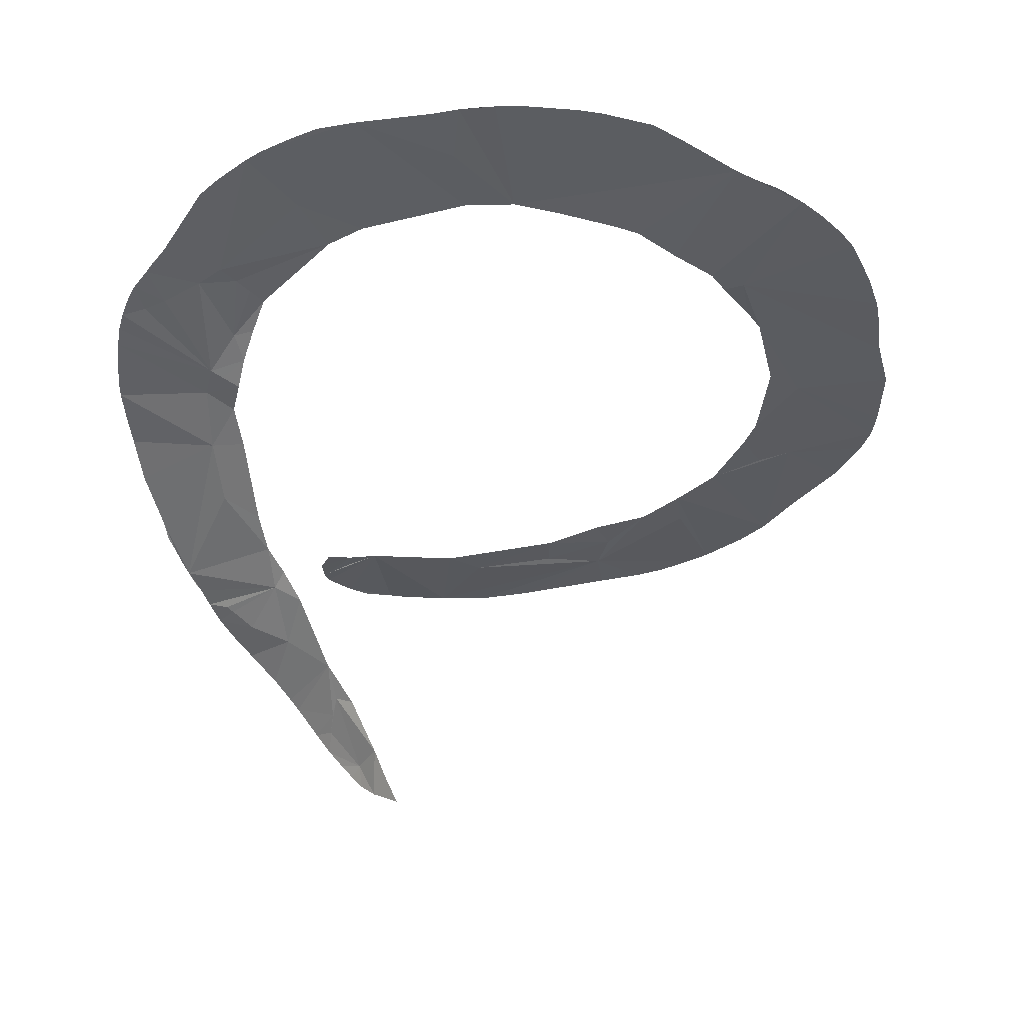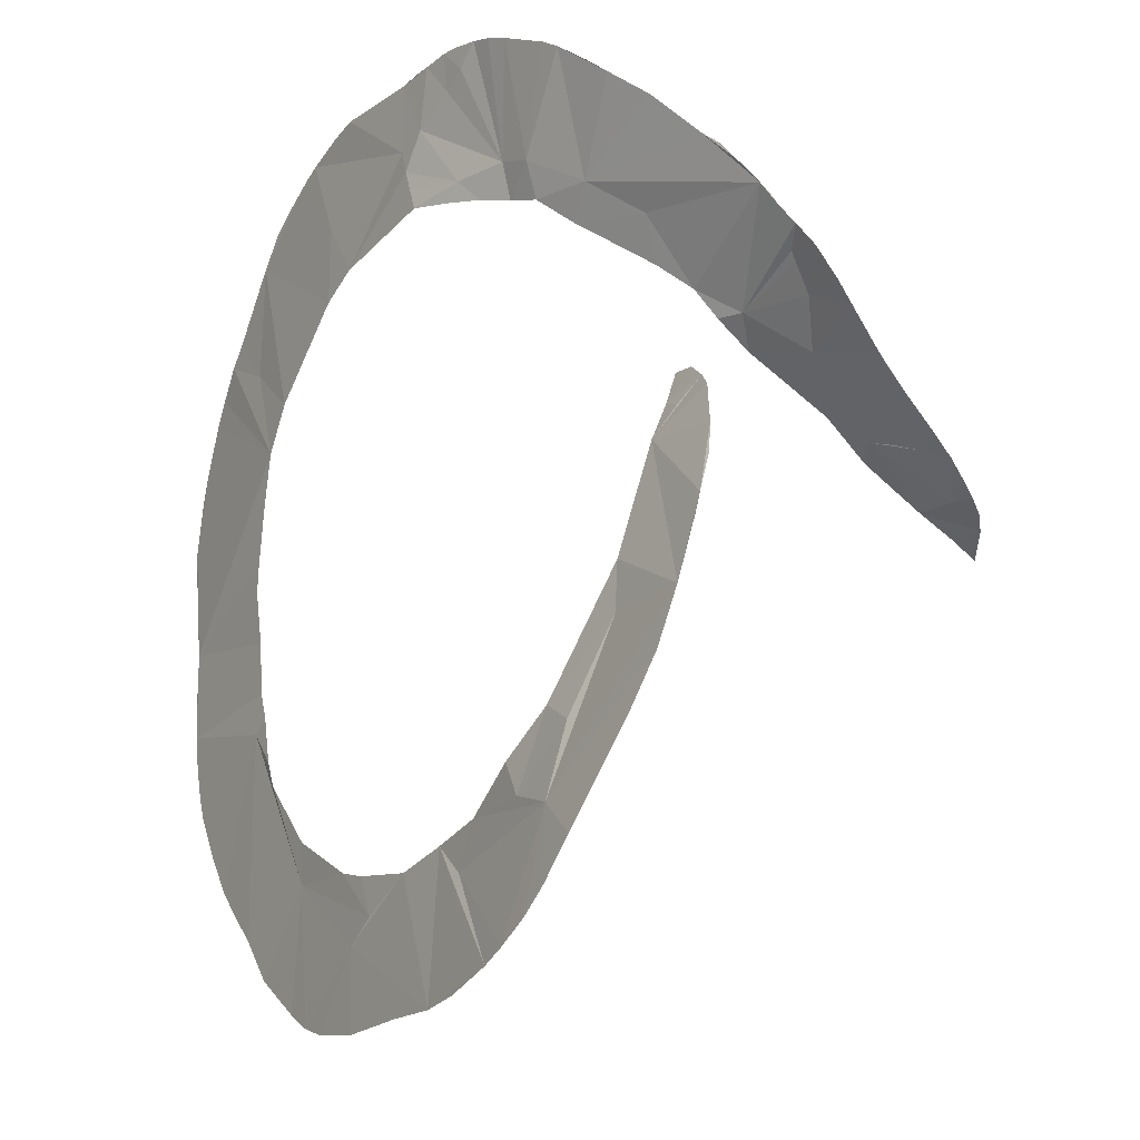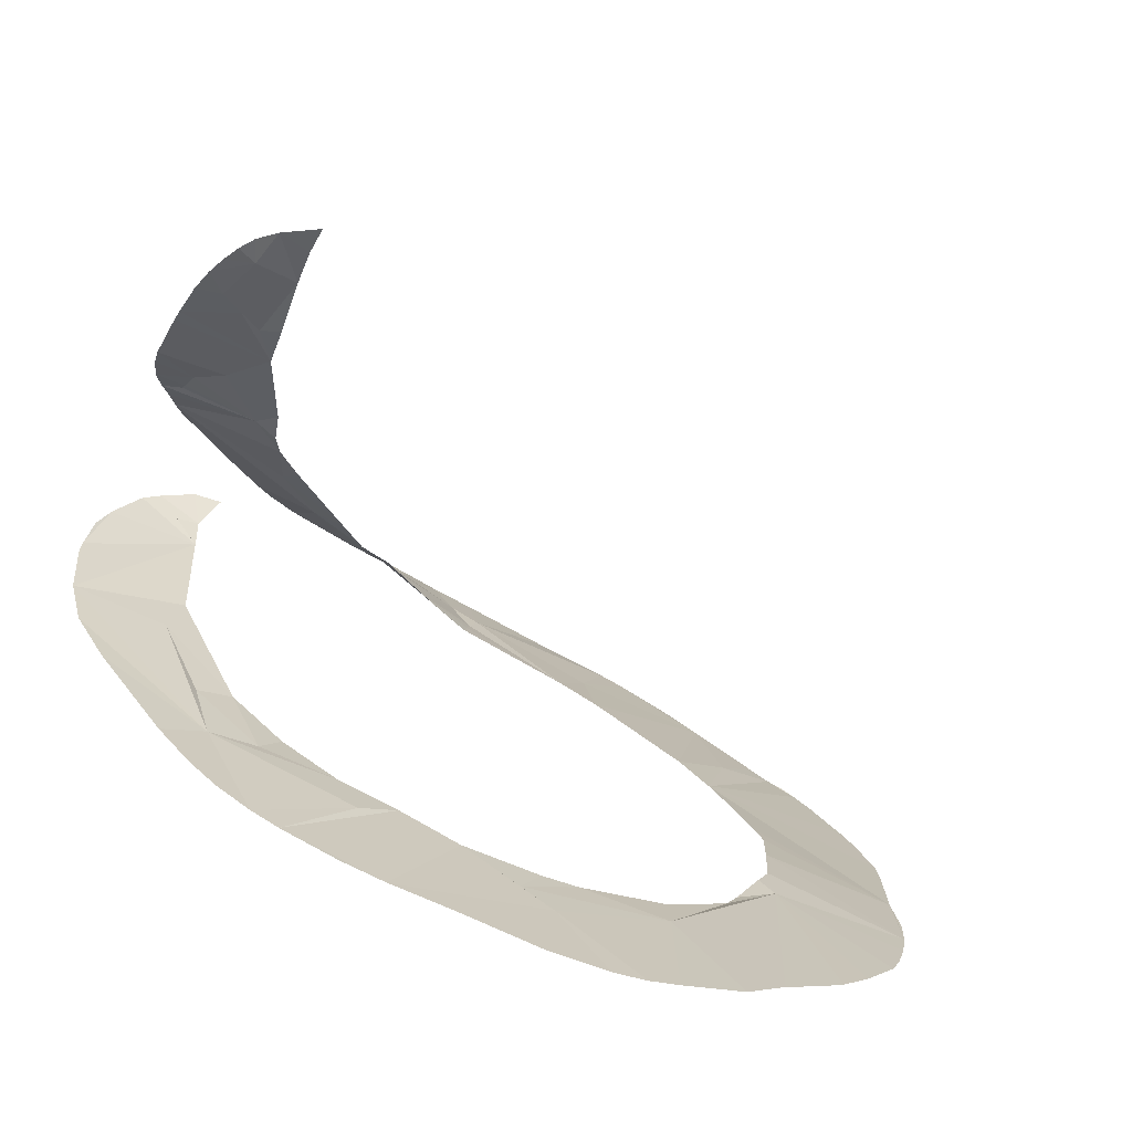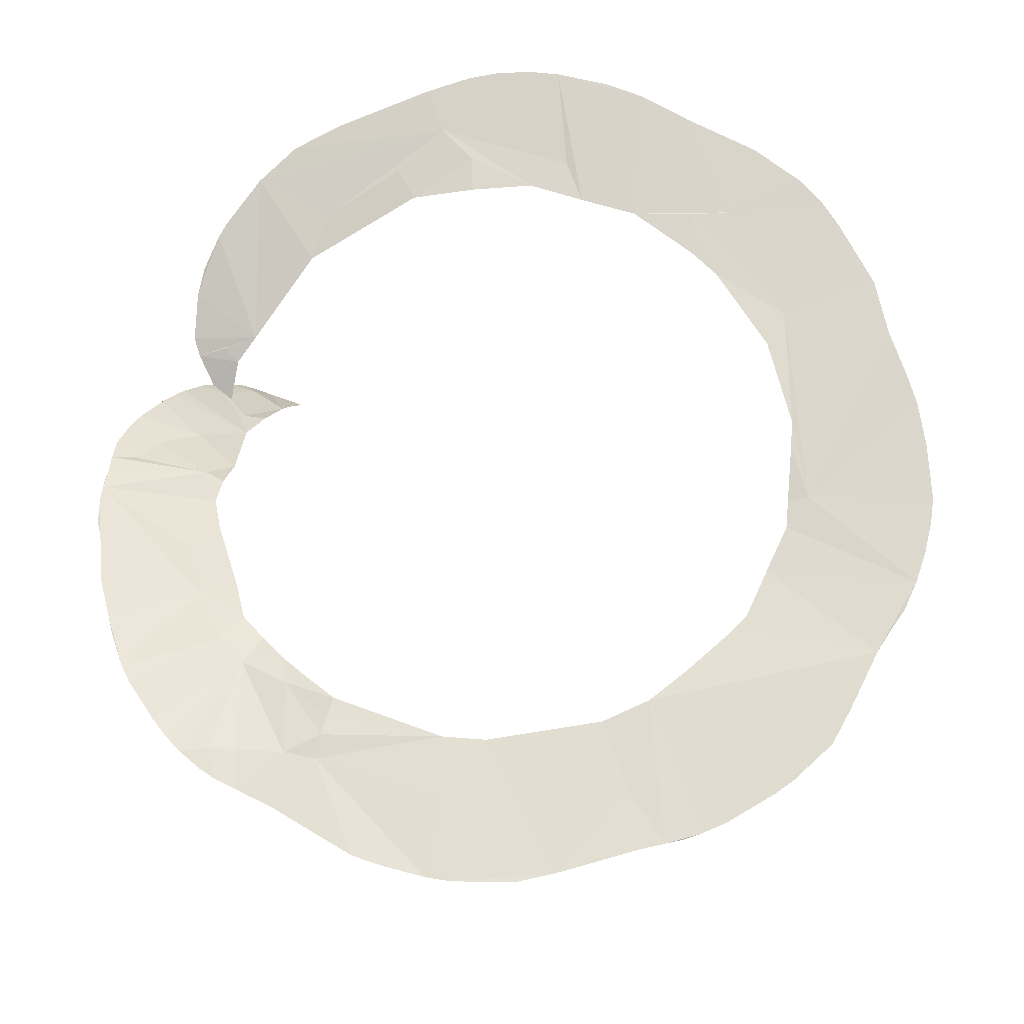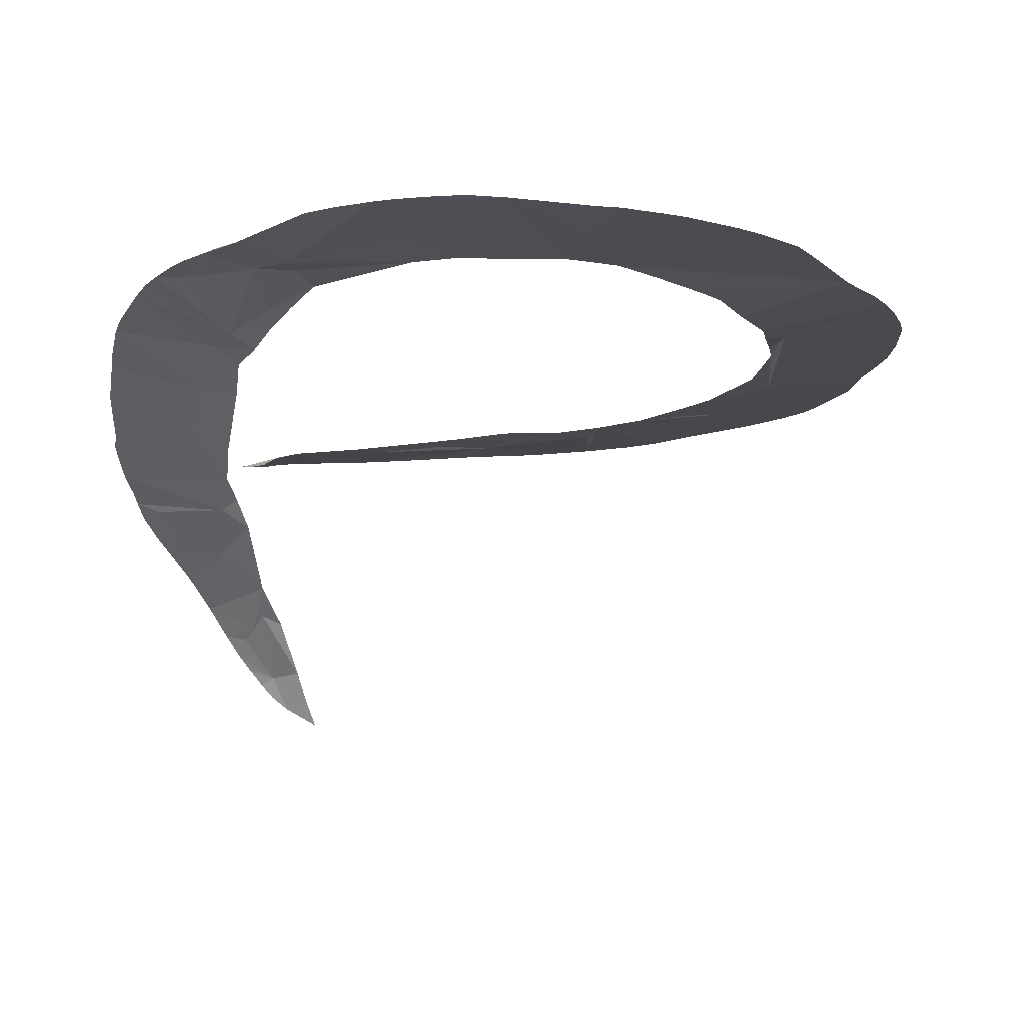
<metadata>
{"format":"obj","ext":"obj","renderer":"f3d","projection":"perspective","resolution":1024,"background":"white","views":[{"elev":-33.2,"azim":-123.8,"up":"+Z"},{"elev":-19.9,"azim":59.5,"up":"+Y"},{"elev":-74.1,"azim":156.6,"up":"+Y"},{"elev":73.0,"azim":-151.4,"up":"+Z"},{"elev":-12.3,"azim":-145.2,"up":"+Z"}]}
</metadata>
<code>
o my_crack_surf__154
v 130.3 -9.281 120
v 143.5 -17.51 103.5
v 147.6 -10.77 119.1
v 160.8 86.73 207.5
v 112.5 66.67 203.8
v 107.4 95.19 221
v 88.61 112.9 235.3
v 64.06 114.5 241.8
v 66.07 128.7 247.4
v 13.9 161.2 265.4
v 32.5 169.5 263.5
v 22.24 184.5 267.3
v 30.08 133.6 257.1
v 3.744 147.2 266.3
v 0.6567 157.2 266.3
v 4.913 184.1 268.7
v -33.87 185.9 273.1
v -130.2 -47.25 261.3
v -178.4 -72.06 262.7
v -165.1 -93.36 262.5
v -82.46 -119.5 260.6
v -72.3 -176.5 261.9
v -37.1 -151.5 260.7
v 169 14.78 153.5
v 146.4 6.703 142.7
v 166.3 4.572 140.4
v 155.3 2.562 137.7
v 163.1 -1.912 130.8
v 126.4 54.33 192.5
v 118.5 43.95 184.7
v 116.2 55.3 196.3
v 144 36.04 175.2
v 172.7 41.98 178.7
v 171.2 28.11 167.3
v 159.7 -7.063 123.3
v 137.5 9.984 147.2
v 99.51 -156 258.2
v 113.6 -141.5 256.8
v 97.67 -127.3 256.4
v 79.01 -121 256.9
v 106.8 -100.5 253.4
v 93.64 -92.32 253.6
v 158.6 61.13 191.8
v 156 50.91 184.8
v 169.8 19.28 158.4
v 129.1 20.2 159.1
v 172.8 50.6 184.7
v 171.3 62.01 192.5
v 129.3 5.464 143
v 102 78.44 213
v 75.65 102.4 232.8
v 164.4 77.41 202.1
v 163 81.67 204.3
v 159.4 64.34 194
v 167.8 70.35 197.9
v 151 -14.5 109.8
v 130.3 -16.74 106
v 155.8 -11.44 116.3
v 97.12 160.1 252
v 109.1 149.8 246.5
v 116.3 142.8 242.2
v 51.64 127.6 247.9
v 50.63 119.3 245.3
v 37.83 123.7 251.3
v 52.39 133.7 249.9
v 70.59 174.9 259.7
v 22.99 127.2 257.8
v 7.233 130.5 264
v 5.475 138.9 265
v -41.85 123.7 267.8
v 42.99 174.6 263.5
v 33.73 184.9 266
v 41.45 184.1 265
v -54.25 147.2 270.7
v -58.98 116.1 268.4
v -111.7 151.9 273.8
v -64.86 179.2 273.7
v -76.63 174.8 273.8
v -98.23 85.84 268.6
v -121.2 106.6 270.1
v -88.08 169.1 274.1
v -99.04 163 274.2
v -137.2 126.6 272.4
v -145.3 119.5 272.2
v -156.5 108.4 270.9
v -163.4 99.6 270.4
v -111.3 68.24 268.2
v -187.7 47.69 267.4
v -175.8 78.88 269.2
v -119.3 49.01 266.5
v -187.1 1.877 264.6
v -127.9 24.64 264.2
v -130.8 13.8 263.2
v -129.2 -8.054 261.4
v -128 -30.29 260.7
v -188.4 -34.34 263.3
v -123.1 -41.41 260.8
v -113.3 -63.43 262.8
v -187.8 -8.354 264
v -186.1 -47.89 263.1
v -108.4 -74.43 262.6
v -142.8 -119.3 262.3
v -153.2 -108.9 262.3
v -127.6 -133.1 262.3
v -46.44 -122.2 260.5
v -82.02 -102.8 261.3
v -84.71 -169.7 261.8
v -23.6 -143.1 260.4
v 0 -131.5 258.8
v -31.57 -126.3 260.2
v 24.08 -185 260.5
v -0.3276 -184.3 261.1
v -34.08 -184.9 261.8
v 48.58 -122.1 256.9
v 24.63 -126.7 257.3
v 39.31 -139.5 257.2
v 63.79 -176.6 260
v 41.39 -182.8 260.3
v 74.75 -172.1 259.8
v 142.3 -108.5 251.8
v 71.31 -107.3 256.9
v 126.1 -67.99 246.3
v 122.7 -47.16 243.2
v 163 -68.58 245.4
v 128.8 -3.913 232.9
v 167.4 -37.15 239.1
v 131.1 9.181 228.5
v 139.5 6.298 229.1
v 163.3 -9.506 231.8
v 155 8.482 227.3
v 149.1 14.25 225.4
v 145.1 109.9 221.1
v 150.7 104.3 217.3
v 155.6 96.45 213.3
v -111.1 -152.1 261.9
v -58.99 -181 262
v 137.2 22.6 221.9
v 126.4 24.51 221.2
v 88.31 -164.8 259.1
v 166.6 -21.75 234.6
v 170.6 24.06 163.6
v -151.6 113.9 271.2
v -180.4 69.21 268.6
v 16.88 184.5 267.9
v 14.39 184.4 268.2
v 90.12 164.8 254.3
v -187.9 30.77 266.3
v 130.1 129.4 233.1
v 158.7 91 210
v 52.74 181.6 263.2
v 61.72 178.8 261.8
v 155.7 -89.42 248.8
v -72.69 176.6 273.8
v -189.3 -20.14 263.6
v -83.01 171.6 274
v -182.4 -61.66 262.9
v 129 -22.42 94.88
v -46.82 183.8 273.5
v 167.1 -44.09 240.5
f 1 2 3
f 4 6 5
f 4 7 6
f 8 7 9
f 10 11 12
f 13 10 14
f 10 15 14
f 16 10 12
f 16 15 10
f 17 15 16
f 18 19 20
f 21 22 23
f 24 25 26
f 25 27 26
f 28 26 27
f 29 31 30
f 32 29 30
f 33 32 34
f 28 3 35
f 28 27 3
f 36 3 27
f 36 27 25
f 37 38 39
f 40 41 42
f 43 29 44
f 32 44 29
f 34 32 45
f 46 45 32
f 46 25 24
f 1 3 36
f 33 44 32
f 47 44 33
f 48 43 44
f 48 44 47
f 46 49 36
f 25 46 36
f 50 5 6
f 51 6 7
f 50 6 51
f 52 4 29
f 52 53 4
f 54 55 29
f 56 3 2
f 1 57 2
f 52 29 55
f 56 58 3
f 59 9 7
f 59 61 60
f 59 7 61
f 62 64 63
f 63 8 9
f 63 9 62
f 62 65 64
f 65 62 9
f 65 13 64
f 66 65 9
f 67 64 13
f 67 13 68
f 13 14 69
f 69 68 13
f 70 69 14
f 69 70 68
f 10 65 11
f 10 13 65
f 11 65 71
f 72 11 71
f 70 14 15
f 72 12 11
f 72 71 73
f 15 74 70
f 74 75 70
f 74 76 75
f 77 78 74
f 79 76 80
f 76 81 82
f 80 83 84
f 85 86 87
f 87 89 88
f 90 91 92
f 93 92 91
f 91 94 93
f 95 94 96
f 97 18 98
f 97 95 96
f 96 18 97
f 91 99 96
f 91 96 94
f 100 18 96
f 100 19 18
f 21 101 18
f 98 18 101
f 102 18 103
f 21 18 104
f 105 106 21
f 101 21 106
f 21 107 22
f 21 23 108
f 109 110 108
f 111 109 23
f 108 23 109
f 23 113 112
f 114 115 116
f 115 117 116
f 111 117 115
f 111 118 117
f 119 116 117
f 116 119 39
f 39 41 40
f 120 39 38
f 121 40 42
f 122 123 42
f 122 41 39
f 122 39 124
f 124 123 122
f 125 124 126
f 125 123 124
f 127 125 128
f 129 125 126
f 125 129 130
f 127 128 131
f 48 54 43
f 132 134 133
f 135 21 104
f 135 107 21
f 136 113 23
f 137 138 127
f 48 55 54
f 139 39 119
f 139 37 39
f 140 129 126
f 141 34 45
f 79 75 76
f 104 18 102
f 87 80 84
f 85 84 142
f 46 32 30
f 87 88 91
f 87 91 90
f 88 89 143
f 23 22 136
f 111 23 112
f 108 105 21
f 144 145 12
f 145 16 12
f 58 35 3
f 146 66 9
f 147 91 88
f 132 7 4
f 132 148 7
f 134 132 4
f 134 4 149
f 65 151 150
f 150 71 65
f 150 73 71
f 103 18 20
f 110 105 108
f 51 7 8
f 76 83 80
f 152 124 39
f 152 39 120
f 78 77 153
f 66 151 65
f 5 29 4
f 1 36 49
f 137 127 131
f 78 76 74
f 78 81 76
f 87 79 80
f 9 59 146
f 99 154 96
f 155 81 78
f 122 42 41
f 156 19 100
f 85 87 84
f 125 131 128
f 131 125 130
f 77 74 15
f 157 2 57
f 87 86 89
f 7 148 61
f 17 77 15
f 77 17 158
f 54 29 43
f 159 126 124
f 115 109 111
f 116 39 114
f 39 40 114
f 40 121 114
f 5 31 29
f 24 45 46

</code>
